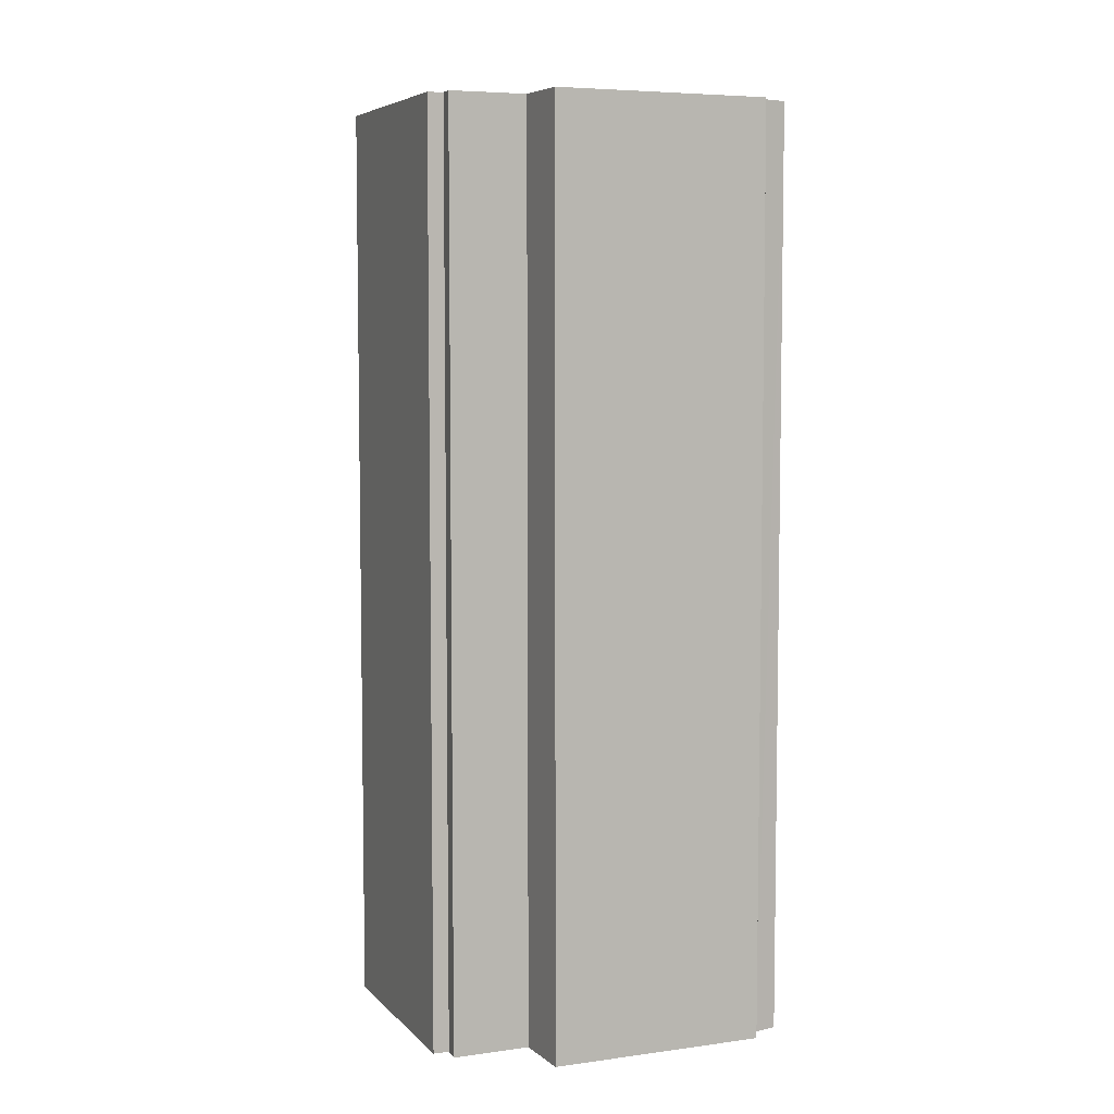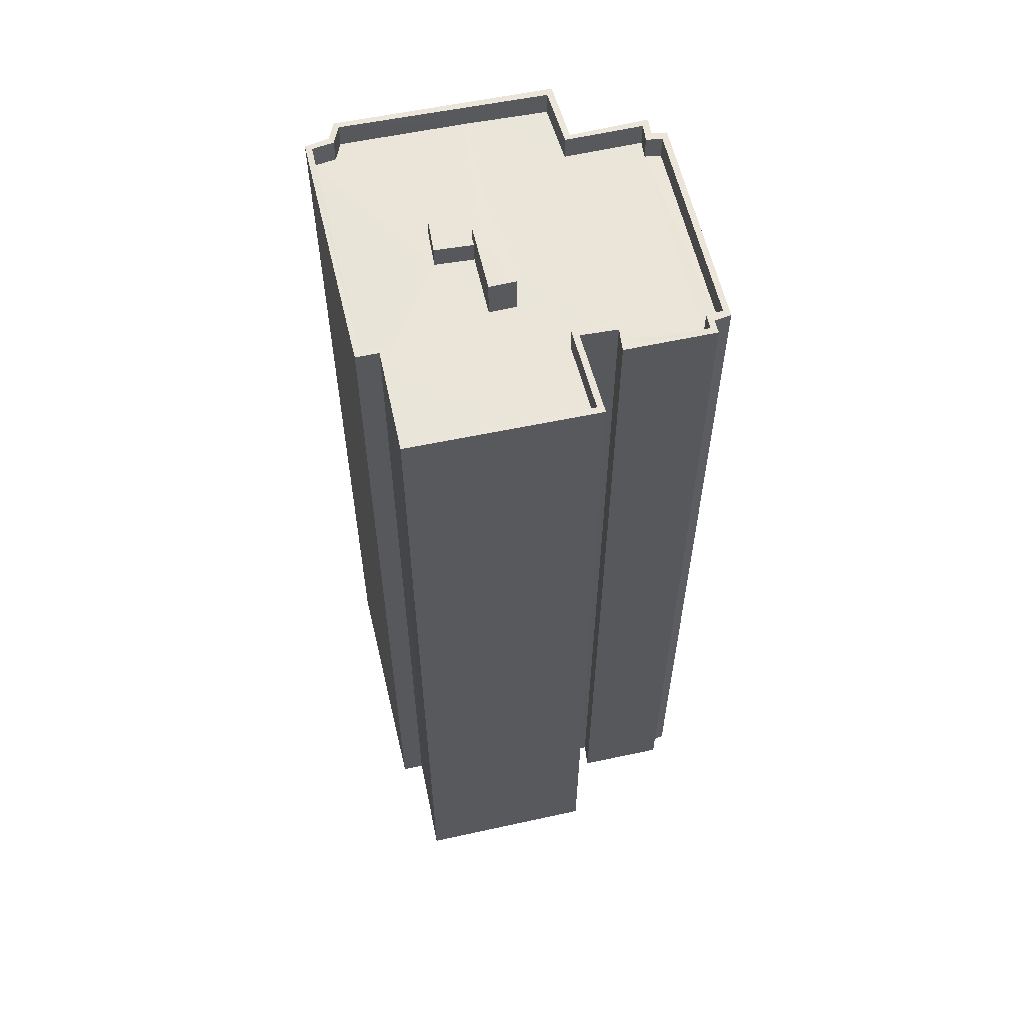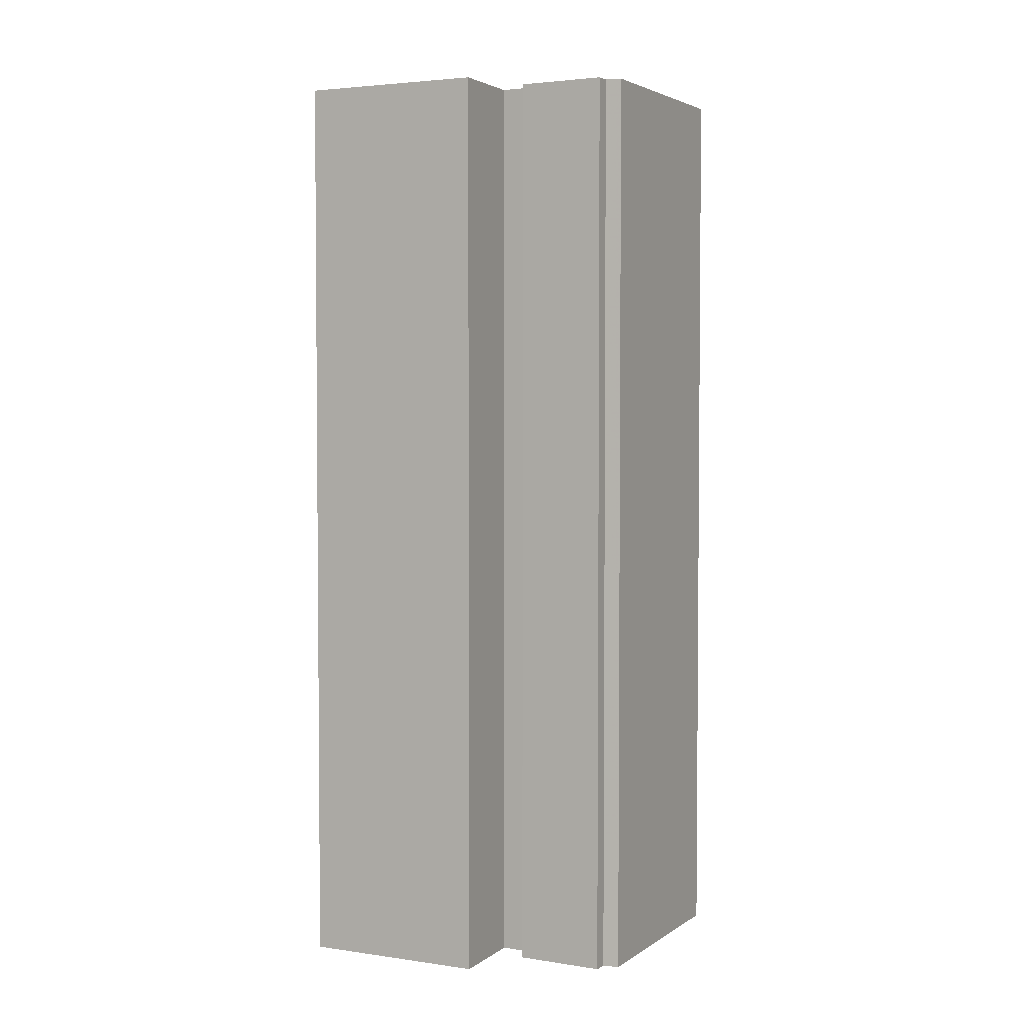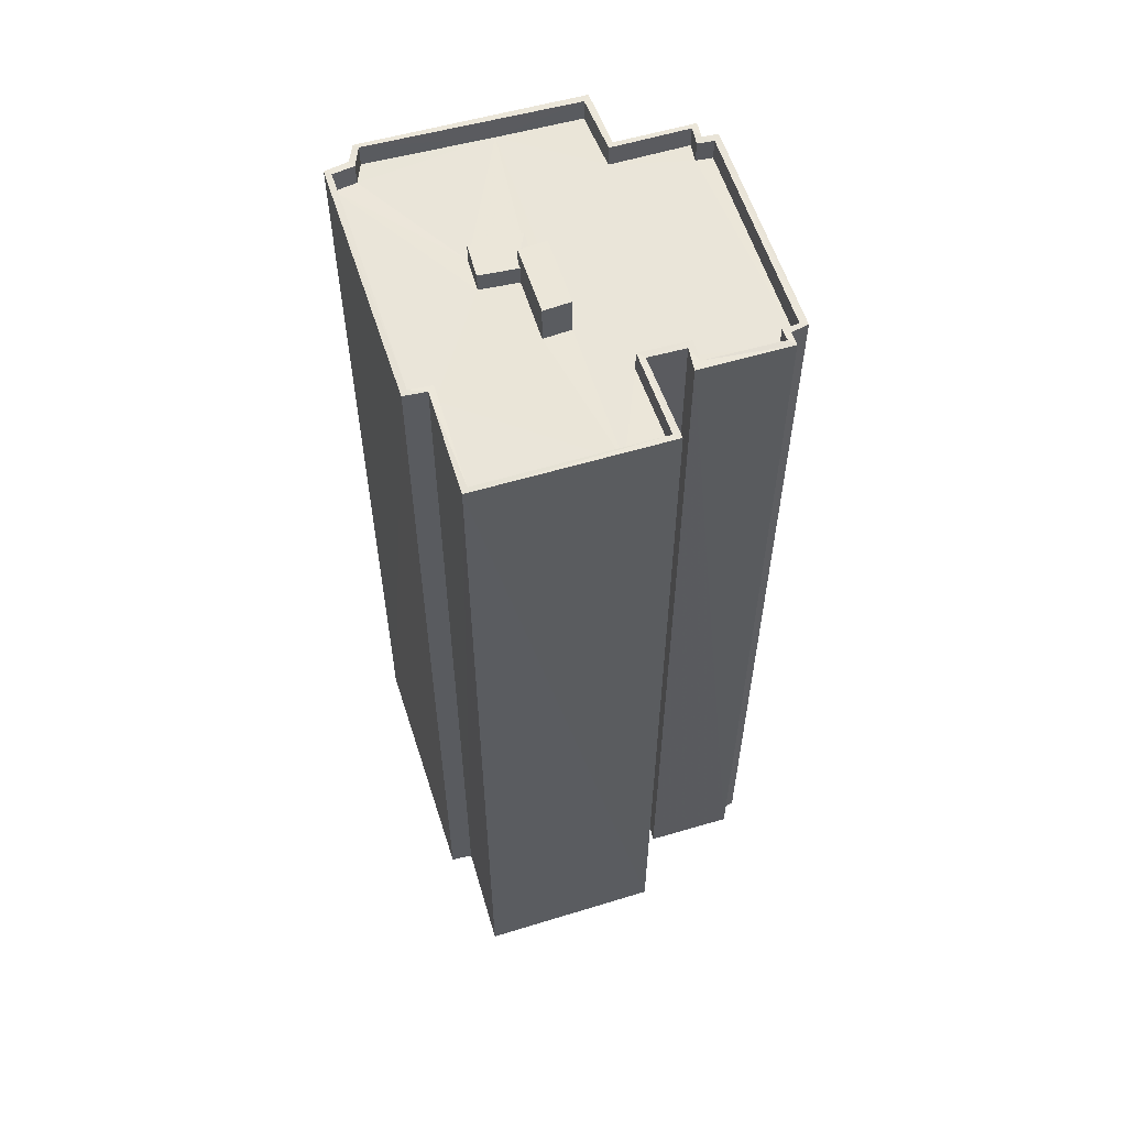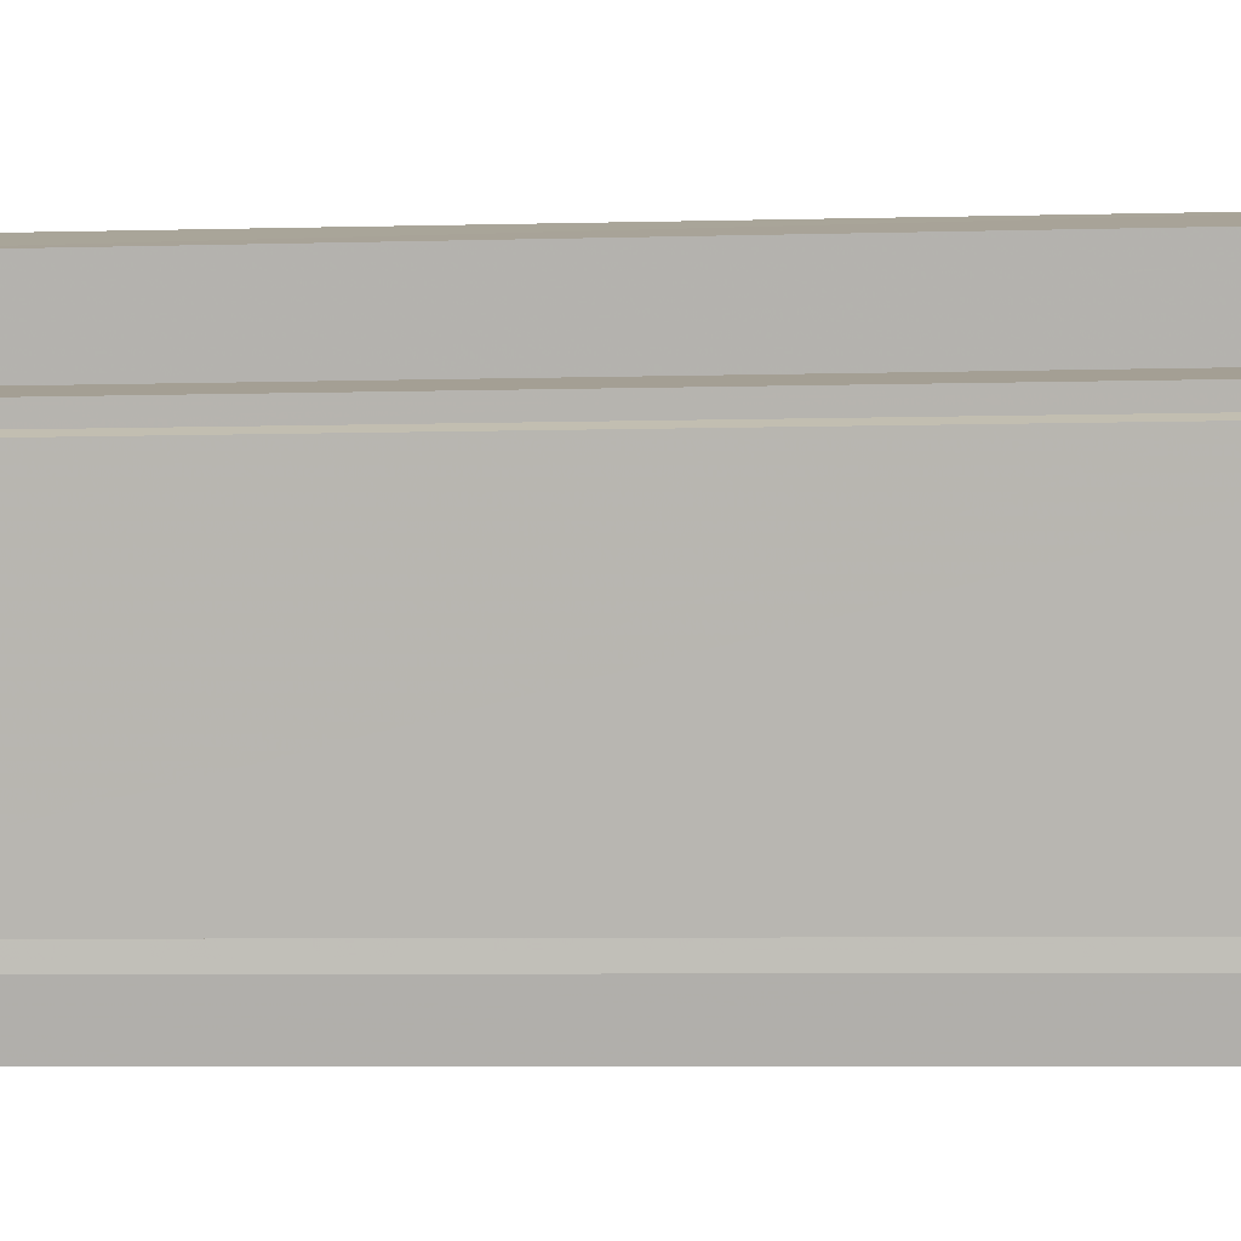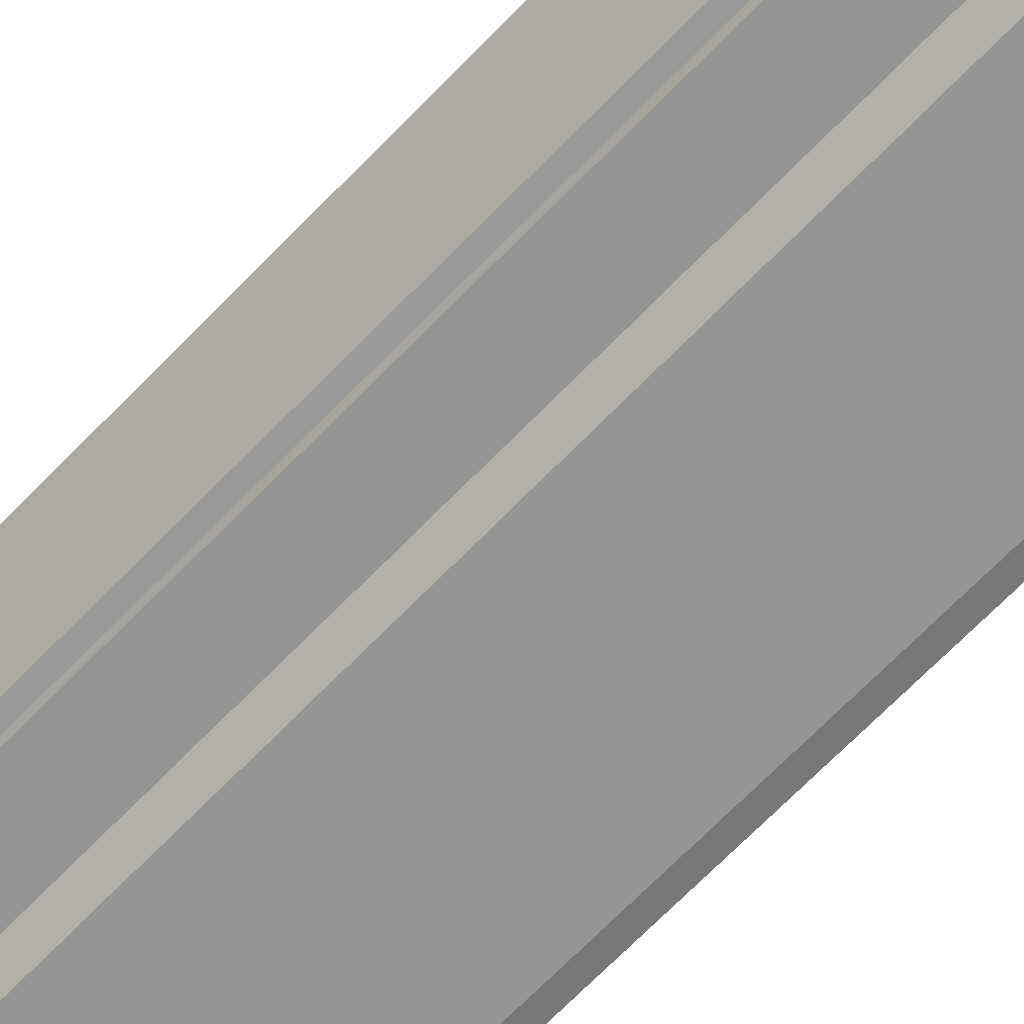
<metadata>
{"format":"obj","ext":"obj","renderer":"f3d","projection":"perspective","resolution":1024,"background":"white","views":[{"elev":6.0,"azim":-10.4,"up":"+Z"},{"elev":59.0,"azim":179.6,"up":"+Z"},{"elev":3.3,"azim":-141.1,"up":"+Z"},{"elev":58.1,"azim":175.1,"up":"+Z"},{"elev":-5.2,"azim":-84.2,"up":"+Y"},{"elev":-75.4,"azim":-45.2,"up":"+Y"}]}
</metadata>
<code>
v 1.242e+05 7.854e+05 18.98
v 1.242e+05 7.854e+05 18.98
v 1.242e+05 7.854e+05 18.98
v 1.242e+05 7.854e+05 18.98
v 1.242e+05 7.854e+05 18.98
v 1.242e+05 7.854e+05 18.98
v 1.242e+05 7.854e+05 18.98
v 1.242e+05 7.854e+05 18.98
v 1.242e+05 7.854e+05 18.98
v 1.242e+05 7.854e+05 18.98
v 1.242e+05 7.854e+05 18.98
v 1.242e+05 7.854e+05 18.98
v 1.242e+05 7.854e+05 18.98
v 1.242e+05 7.854e+05 18.98
v 1.242e+05 7.854e+05 18.98
v 1.242e+05 7.854e+05 18.98
v 1.242e+05 7.854e+05 18.98
v 1.242e+05 7.854e+05 18.98
v 1.242e+05 7.854e+05 63.8
v 1.242e+05 7.854e+05 63.8
v 1.242e+05 7.854e+05 63.8
v 1.242e+05 7.854e+05 63.8
v 1.242e+05 7.854e+05 63.8
v 1.242e+05 7.854e+05 63.8
v 1.242e+05 7.854e+05 64.65
v 1.242e+05 7.854e+05 64.65
v 1.242e+05 7.854e+05 64.65
v 1.242e+05 7.854e+05 64.65
v 1.242e+05 7.854e+05 62.82
v 1.242e+05 7.854e+05 62.82
v 1.242e+05 7.854e+05 62.82
v 1.242e+05 7.854e+05 62.82
v 1.242e+05 7.854e+05 62.82
v 1.242e+05 7.854e+05 62.82
v 1.242e+05 7.854e+05 62.82
v 1.242e+05 7.854e+05 62.82
v 1.242e+05 7.854e+05 62.82
v 1.242e+05 7.854e+05 62.82
v 1.242e+05 7.854e+05 62.82
v 1.242e+05 7.854e+05 62.82
v 1.242e+05 7.854e+05 62.82
v 1.242e+05 7.854e+05 62.82
v 1.242e+05 7.854e+05 62.82
v 1.242e+05 7.854e+05 62.82
v 1.242e+05 7.854e+05 62.82
v 1.242e+05 7.854e+05 62.82
v 1.242e+05 7.854e+05 62.82
v 1.242e+05 7.854e+05 62.82
v 1.242e+05 7.854e+05 62.82
v 1.242e+05 7.854e+05 62.82
v 1.242e+05 7.854e+05 62.82
v 1.242e+05 7.854e+05 62.82
v 1.242e+05 7.854e+05 62.82
v 1.242e+05 7.854e+05 62.82
v 1.242e+05 7.854e+05 62.82
v 1.242e+05 7.854e+05 62.82
v 1.242e+05 7.854e+05 63.92
v 1.242e+05 7.854e+05 63.92
v 1.242e+05 7.854e+05 63.92
v 1.242e+05 7.854e+05 63.92
v 1.242e+05 7.854e+05 63.92
v 1.242e+05 7.854e+05 63.92
v 1.242e+05 7.854e+05 63.92
v 1.242e+05 7.854e+05 63.92
v 1.242e+05 7.854e+05 63.92
v 1.242e+05 7.854e+05 63.92
v 1.242e+05 7.854e+05 63.92
v 1.242e+05 7.854e+05 63.92
v 1.242e+05 7.854e+05 63.92
v 1.242e+05 7.854e+05 63.92
v 1.242e+05 7.854e+05 63.92
v 1.242e+05 7.854e+05 63.92
v 1.242e+05 7.854e+05 63.92
v 1.242e+05 7.854e+05 63.92
v 1.242e+05 7.854e+05 63.92
v 1.242e+05 7.854e+05 63.92
v 1.242e+05 7.854e+05 63.92
v 1.242e+05 7.854e+05 63.92
v 1.242e+05 7.854e+05 63.92
v 1.242e+05 7.854e+05 63.92
v 1.242e+05 7.854e+05 63.92
v 1.242e+05 7.854e+05 63.92
v 1.242e+05 7.854e+05 63.92
v 1.242e+05 7.854e+05 63.92
v 1.242e+05 7.854e+05 63.92
v 1.242e+05 7.854e+05 63.92
v 1.242e+05 7.854e+05 63.92
v 1.242e+05 7.854e+05 63.92
v 1.242e+05 7.854e+05 63.92
v 1.242e+05 7.854e+05 63.92
v 1.242e+05 7.854e+05 63.92
v 1.242e+05 7.854e+05 63.92
f 1 2 3
f 3 4 1
f 5 6 4
f 5 7 6
f 8 9 3
f 10 11 5
f 10 12 11
f 13 14 9
f 15 16 17
f 9 14 15
f 18 15 17
f 3 18 10
f 3 5 4
f 3 9 18
f 3 10 5
f 18 9 15
f 19 20 21
f 22 21 23
f 23 21 24
f 21 20 24
f 25 26 27
f 28 25 27
f 29 30 31
f 32 33 31
f 32 34 35
f 31 30 36
f 37 38 36
f 39 40 41
f 32 40 34
f 37 42 43
f 42 44 43
f 37 43 38
f 38 41 40
f 32 31 36
f 38 32 36
f 38 40 32
f 45 42 46
f 47 46 48
f 47 48 49
f 50 36 30
f 51 30 52
f 42 37 53
f 51 49 54
f 50 55 36
f 48 53 56
f 54 50 30
f 49 48 54
f 42 53 46
f 48 46 53
f 51 54 30
f 57 58 59
f 60 61 62
f 63 58 57
f 64 60 58
f 60 64 61
f 64 58 63
f 59 65 57
f 57 65 66
f 67 68 69
f 68 70 69
f 71 72 73
f 65 74 66
f 71 74 72
f 75 68 67
f 65 76 74
f 77 78 79
f 80 77 73
f 79 81 82
f 83 81 70
f 80 84 77
f 78 81 79
f 77 84 78
f 72 80 73
f 72 74 76
f 83 82 81
f 68 83 70
f 85 86 87
f 87 88 61
f 61 88 62
f 85 89 86
f 90 89 91
f 67 91 75
f 92 89 90
f 67 90 91
f 86 89 92
f 87 86 88
f 19 50 20
f 19 55 50
f 56 23 48
f 56 22 23
f 54 23 24
f 54 48 23
f 50 54 24
f 20 50 24
f 25 22 26
f 26 22 53
f 25 21 22
f 53 22 56
f 37 27 26
f 53 37 26
f 21 25 19
f 55 19 36
f 36 19 28
f 19 25 28
f 27 36 28
f 27 37 36
f 88 49 51
f 62 88 51
f 62 51 52
f 60 62 52
f 29 58 30
f 30 60 52
f 30 58 60
f 59 29 31
f 59 58 29
f 59 31 33
f 65 59 33
f 76 33 32
f 76 65 33
f 76 32 35
f 72 76 35
f 80 35 34
f 80 72 35
f 84 34 40
f 84 80 34
f 78 40 39
f 78 84 40
f 81 39 41
f 81 78 39
f 81 41 38
f 70 81 38
f 69 38 43
f 69 70 38
f 67 43 44
f 67 69 43
f 45 90 42
f 42 67 44
f 42 90 67
f 90 45 46
f 92 90 46
f 86 46 47
f 86 92 46
f 86 47 49
f 88 86 49
f 61 1 4
f 61 64 1
f 64 2 1
f 64 63 2
f 57 3 2
f 63 57 2
f 57 8 3
f 57 66 8
f 74 9 8
f 66 74 8
f 74 13 9
f 74 71 13
f 73 14 13
f 71 73 13
f 77 15 14
f 73 77 14
f 79 16 15
f 77 79 15
f 82 17 16
f 79 82 16
f 82 18 17
f 82 83 18
f 68 10 18
f 83 68 18
f 75 12 10
f 68 75 10
f 91 11 12
f 75 91 12
f 91 5 11
f 91 89 5
f 85 7 5
f 89 85 5
f 85 6 7
f 85 87 6
f 87 4 6
f 87 61 4

</code>
